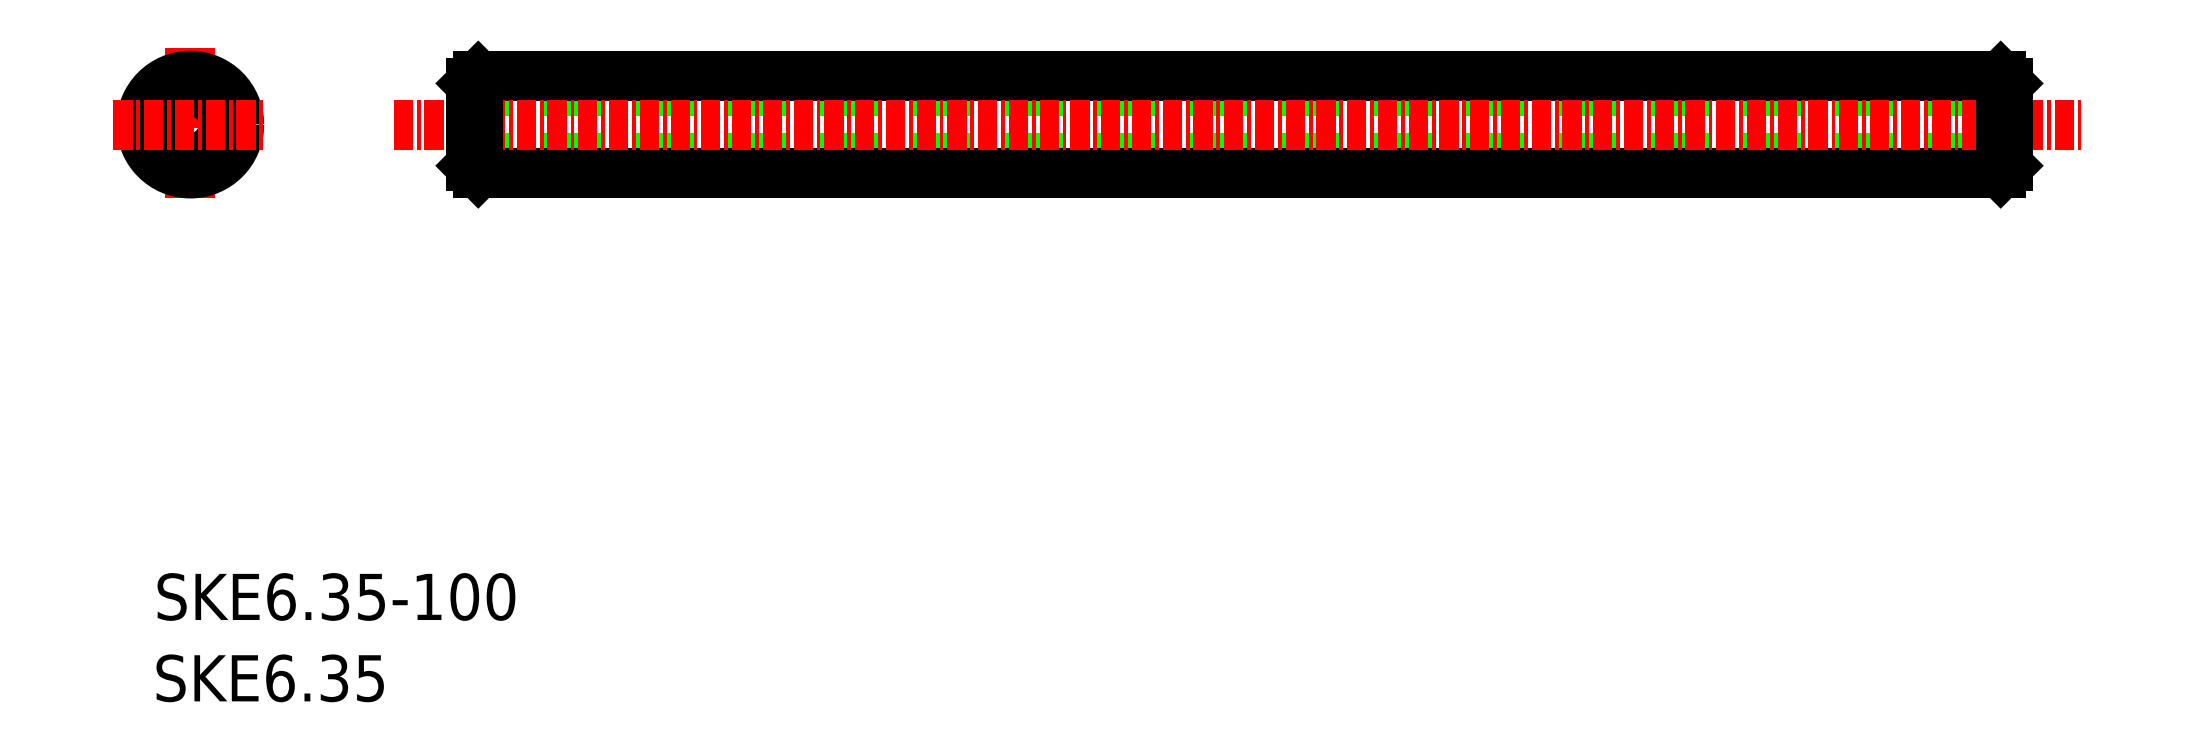
<metadata>
{"format":"dxf","ext":"dxf","renderer":"ezdxf+matplotlib","layout":"modelspace","background":"white","min_lineweight":24,"dpi":150}
</metadata>
<code>
0
SECTION
2
ENTITIES
0
LINE
8
0
10
-86.1
20
146.3
30
0
11
13.9
21
146.3
31
0
0
LINE
8
0
10
-86.1
20
150.6
30
0
11
13.9
21
150.6
31
0
0
LINE
8
0
10
-85.6
20
145.3
30
0
11
13.4
21
145.3
31
0
0
LINE
8
0
10
-85.6
20
151.6
30
0
11
13.4
21
151.6
31
0
0
LINE
8
CENTER
10
-91.1
20
148.4
30
0
11
18.9
21
148.4
31
0
0
TEXT
8
0
10
-106.8
20
110.9
30
0
40
3
1
SKE6.35
0
TEXT
8
0
10
-106.7
20
116.2
30
0
40
3
1
SKE6.35-100
0
LINE
8
CENTER
10
-104.3
20
153.4
30
0
11
-104.3
21
143.4
31
0
0
CIRCLE
8
0
10
-104.3
20
148.4
30
0
40
2.175
0
CIRCLE
8
0
10
-104.3
20
148.4
30
0
40
3.175
0
CIRCLE
8
0
10
-104.3
20
148.4
30
0
40
2.675
0
LINE
8
CENTER
10
-109.3
20
148.4
30
0
11
-99.33
21
148.4
31
0
0
LINE
8
0
10
-85.6
20
151.6
30
0
11
-85.6
21
145.3
31
0
0
LINE
8
0
10
-86.1
20
151.1
30
0
11
-86.1
21
145.8
31
0
0
LINE
8
0
10
-86.1
20
145.8
30
0
11
-85.6
21
145.3
31
0
0
LINE
8
0
10
-85.6
20
151.6
30
0
11
-86.1
21
151.1
31
0
0
LINE
8
0
10
13.4
20
151.6
30
0
11
13.4
21
145.3
31
0
0
LINE
8
0
10
13.9
20
151.1
30
0
11
13.9
21
145.8
31
0
0
LINE
8
0
10
13.9
20
145.8
30
0
11
13.4
21
145.3
31
0
0
LINE
8
0
10
13.4
20
151.6
30
0
11
13.9
21
151.1
31
0
0
ENDSEC
0
EOF

</code>
